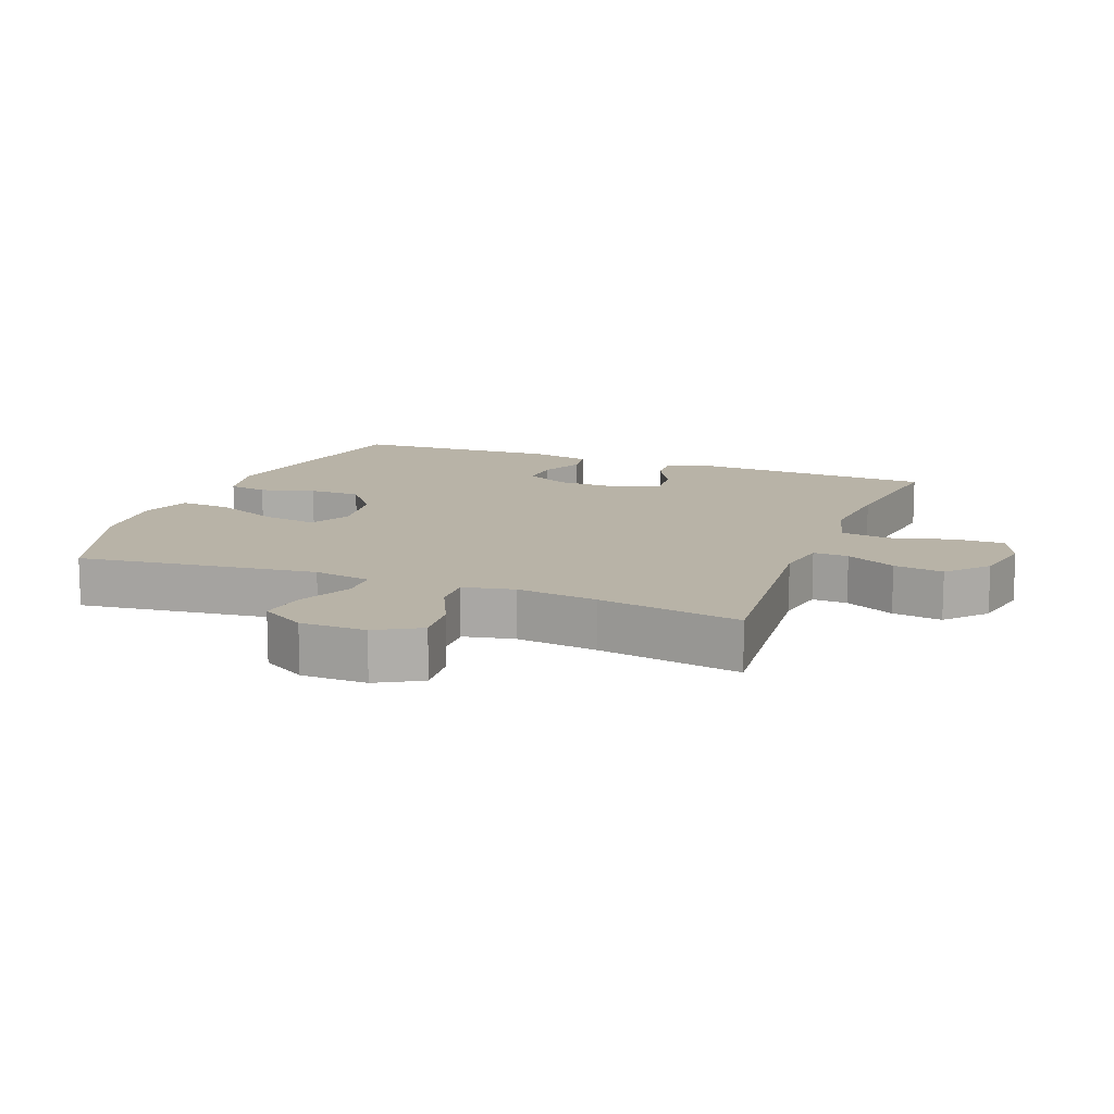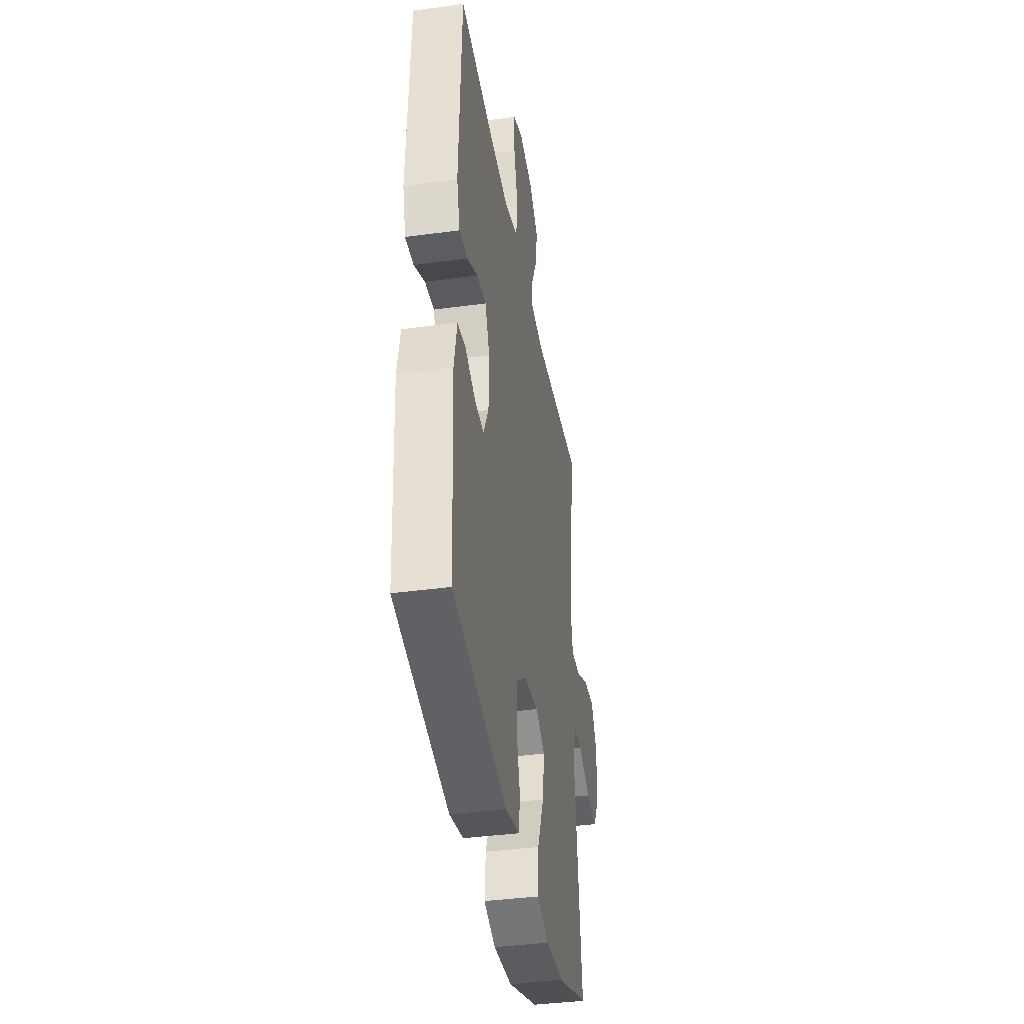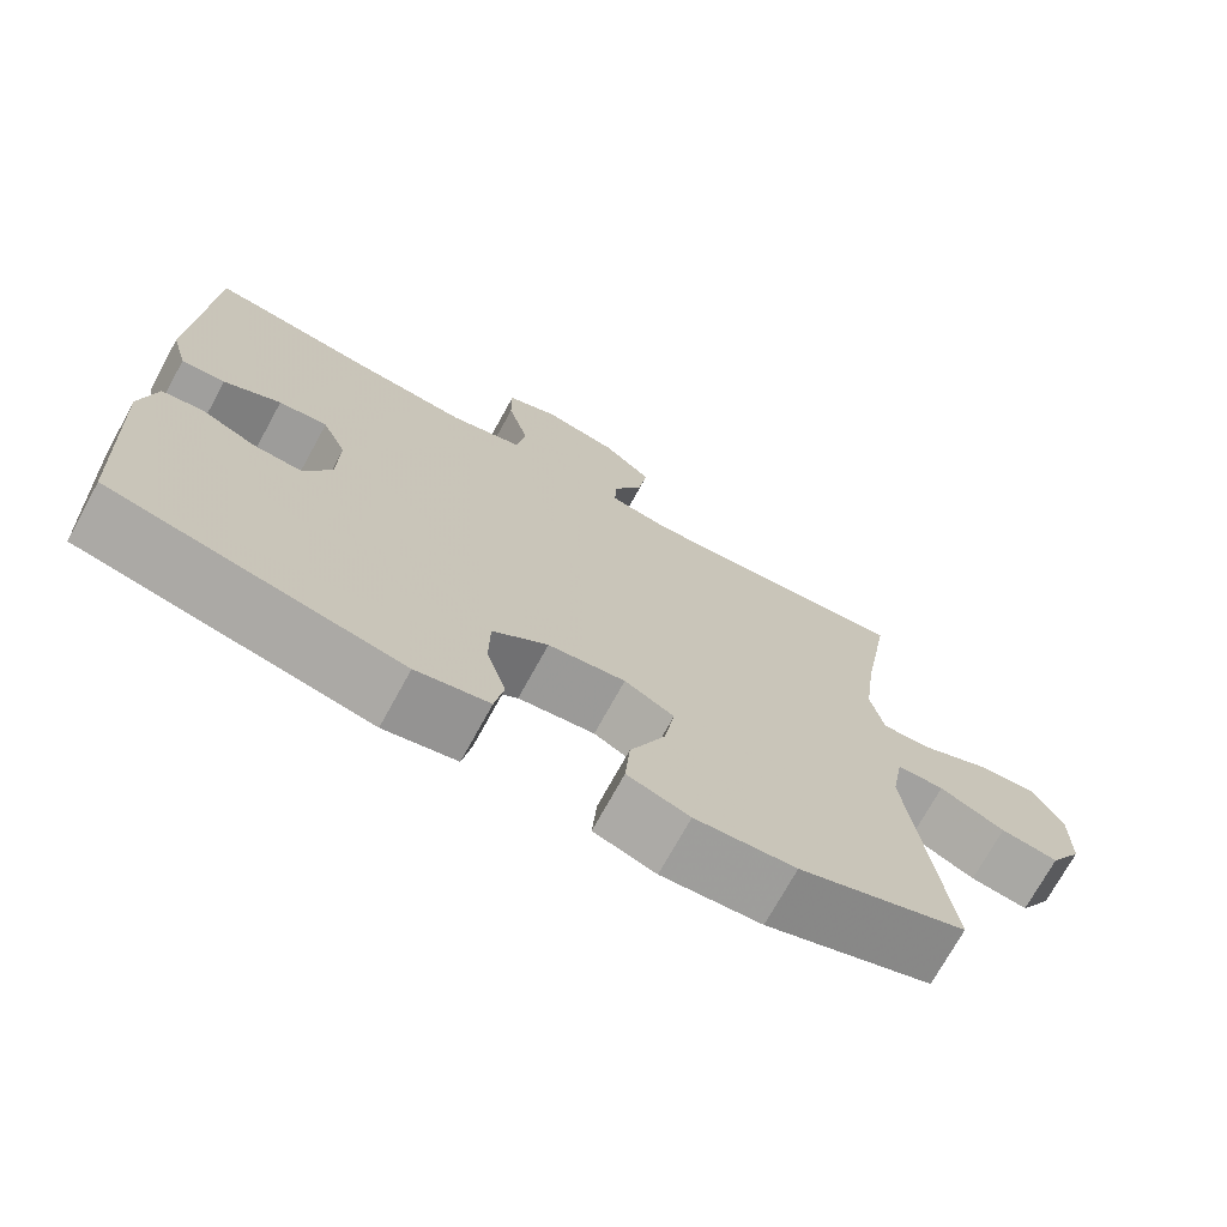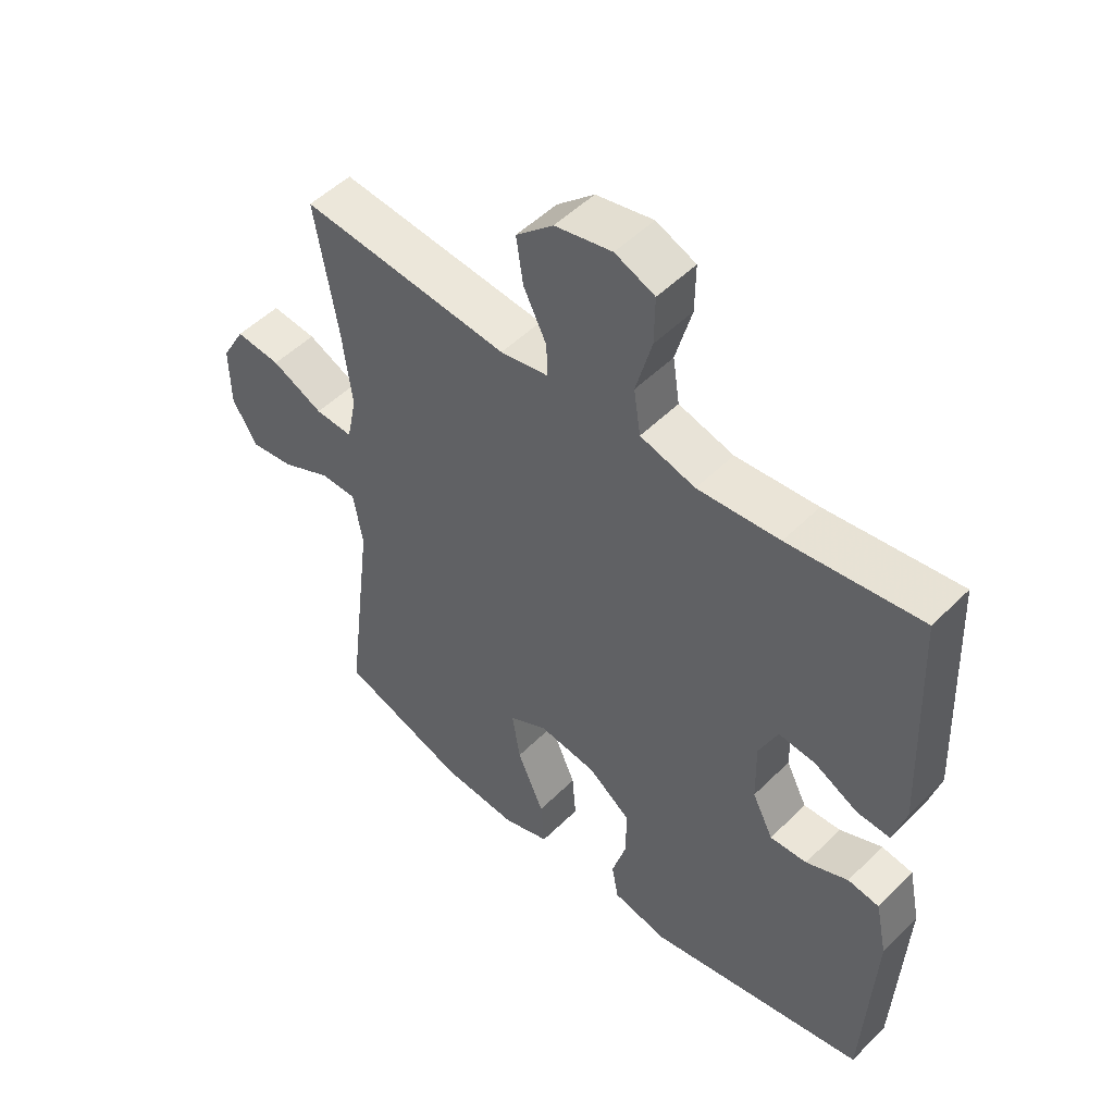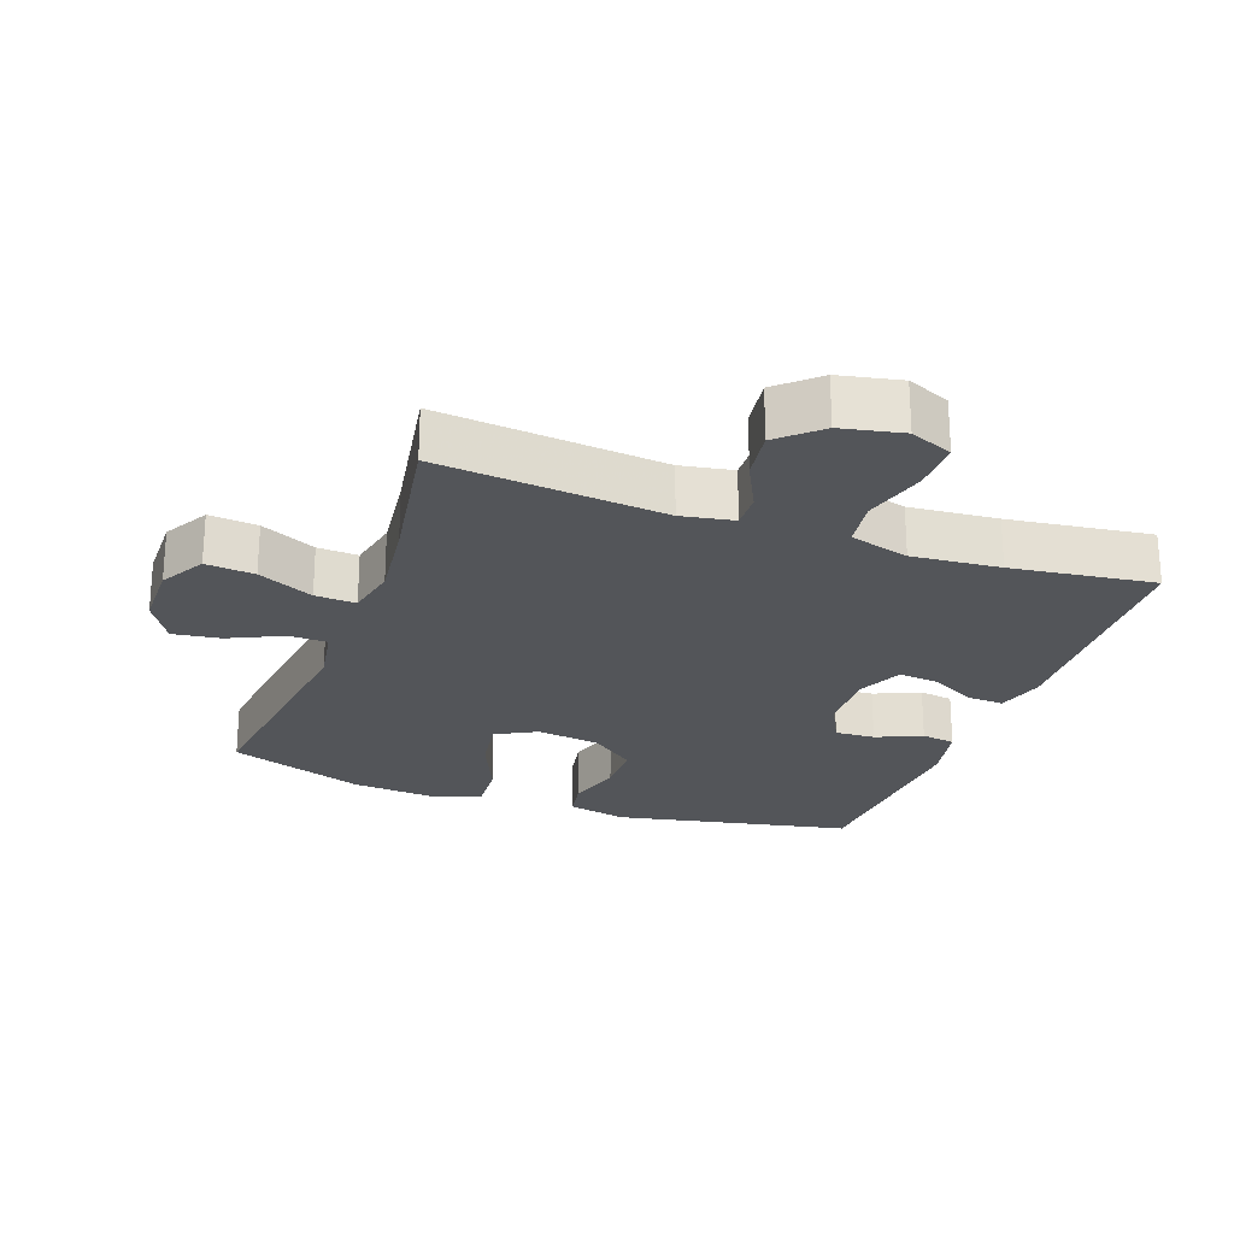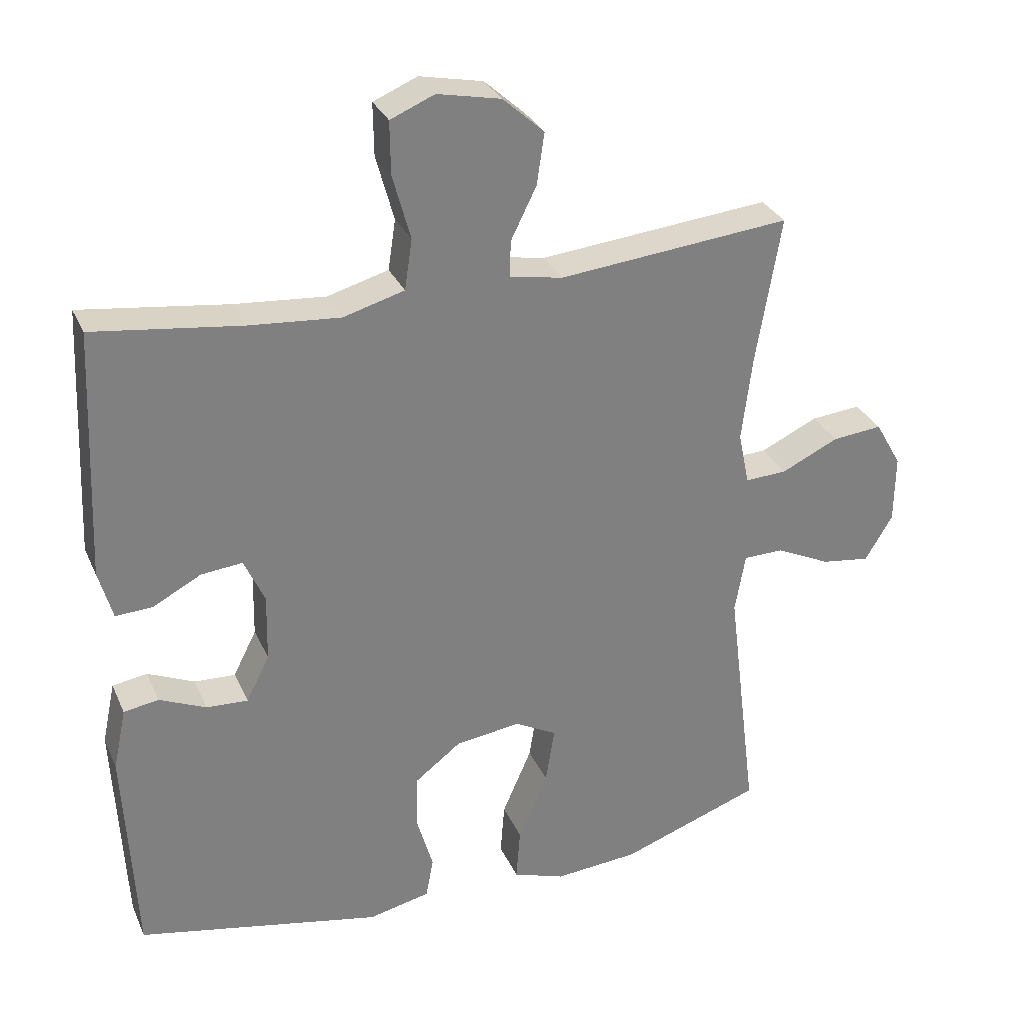
<metadata>
{"format":"obj","ext":"obj","renderer":"f3d","projection":"perspective","resolution":1024,"background":"white","views":[{"elev":12.9,"azim":-68.9,"up":"+Y"},{"elev":-38.7,"azim":99.7,"up":"+Z"},{"elev":-72.6,"azim":151.2,"up":"+Z"},{"elev":50.8,"azim":42.9,"up":"+Z"},{"elev":-24.4,"azim":-19.9,"up":"+Y"},{"elev":30.4,"azim":159.1,"up":"+Z"}]}
</metadata>
<code>
v -0.5 0.07 0.5
v -0.163 0.07 0.467
v -0.085 0.07 0.481
v -0.087 0.07 0.534
v -0.124 0.07 0.609
v -0.135 0.07 0.684
v -0.075 0.07 0.738
v 0.017 0.07 0.757
v 0.081 0.07 0.73
v 0.08 0.07 0.654
v 0.054 0.07 0.559
v 0.065 0.07 0.486
v 0.154 0.07 0.461
v 0.286 0.07 0.472
v 0.5 0.07 0.5
v 0.516 0.07 0.137
v 0.496 0.07 0.065
v 0.442 0.07 0.068
v 0.372 0.07 0.105
v 0.312 0.07 0.111
v 0.282 0.07 0.045
v 0.284 0.07 -0.053
v 0.318 0.07 -0.12
v 0.378 0.07 -0.117
v 0.446 0.07 -0.087
v 0.497 0.07 -0.095
v 0.516 0.07 -0.186
v 0.5 0.07 -0.5
v 0.144 0.07 -0.572
v 0.054 0.07 -0.552
v 0.043 0.07 -0.492
v 0.067 0.07 -0.41
v 0.066 0.07 -0.331
v -0.002 0.07 -0.279
v -0.097 0.07 -0.266
v -0.158 0.07 -0.299
v -0.145 0.07 -0.381
v -0.102 0.07 -0.48
v -0.096 0.07 -0.557
v -0.172 0.07 -0.583
v -0.295 0.07 -0.573
v -0.5 0.07 -0.5
v -0.455 0.07 -0.139
v -0.47 0.07 -0.052
v -0.528 0.07 -0.051
v -0.608 0.07 -0.089
v -0.679 0.07 -0.099
v -0.719 0.07 -0.032
v -0.72 0.07 0.067
v -0.682 0.07 0.134
v -0.609 0.07 0.127
v -0.526 0.07 0.088
v -0.465 0.07 0.085
v -0.449 0.07 0.162
v -0.464 0.07 0.285
v -0.5 0 0.5
v -0.163 0 0.467
v -0.085 0 0.481
v -0.087 0 0.534
v -0.124 0 0.609
v -0.135 0 0.684
v -0.075 0 0.738
v 0.017 0 0.757
v 0.081 0 0.73
v 0.08 0 0.654
v 0.054 0 0.559
v 0.065 0 0.486
v 0.154 0 0.461
v 0.286 0 0.472
v 0.5 0 0.5
v 0.516 0 0.137
v 0.496 0 0.065
v 0.442 0 0.068
v 0.372 0 0.105
v 0.312 0 0.111
v 0.282 0 0.045
v 0.284 0 -0.053
v 0.318 0 -0.12
v 0.378 0 -0.117
v 0.446 0 -0.087
v 0.497 0 -0.095
v 0.516 0 -0.186
v 0.5 0 -0.5
v 0.144 0 -0.572
v 0.054 0 -0.552
v 0.043 0 -0.492
v 0.067 0 -0.41
v 0.066 0 -0.331
v -0.002 0 -0.279
v -0.097 0 -0.266
v -0.158 0 -0.299
v -0.145 0 -0.381
v -0.102 0 -0.48
v -0.096 0 -0.557
v -0.172 0 -0.583
v -0.295 0 -0.573
v -0.5 0 -0.5
v -0.455 0 -0.139
v -0.47 0 -0.052
v -0.528 0 -0.051
v -0.608 0 -0.089
v -0.679 0 -0.099
v -0.719 0 -0.032
v -0.72 0 0.067
v -0.682 0 0.134
v -0.609 0 0.127
v -0.526 0 0.088
v -0.465 0 0.085
v -0.449 0 0.162
v -0.464 0 0.285
f 50 51 52
f 49 50 52
f 48 49 52
f 47 48 52
f 46 47 52
f 45 46 52
f 44 45 52 53
f 43 44 53 54
f 41 42 43
f 40 41 43
f 39 40 43
f 38 39 43
f 37 38 43
f 36 37 43 54
f 30 31 32
f 29 30 32
f 28 29 32
f 27 28 32
f 26 27 32
f 25 26 32
f 24 25 32
f 23 24 32 33
f 22 23 33 34
f 17 18 19
f 16 17 19
f 15 16 19
f 14 15 19
f 13 14 19 20
f 12 13 20 21
f 9 10 11
f 8 9 11
f 7 8 11
f 6 7 11
f 5 6 11
f 4 5 11
f 3 4 11 12
f 22 34 35
f 21 22 35
f 12 21 35
f 3 12 35
f 2 3 35
f 2 35 36
f 1 2 36
f 55 1 36
f 36 54 55
f 107 106 105
f 107 105 104
f 107 104 103
f 107 103 102
f 107 102 101
f 107 101 100
f 108 107 100 99
f 109 108 99 98
f 98 97 96
f 98 96 95
f 98 95 94
f 98 94 93
f 98 93 92
f 109 98 92 91
f 87 86 85
f 87 85 84
f 87 84 83
f 87 83 82
f 87 82 81
f 87 81 80
f 87 80 79
f 88 87 79 78
f 89 88 78 77
f 74 73 72
f 74 72 71
f 74 71 70
f 74 70 69
f 75 74 69 68
f 76 75 68 67
f 66 65 64
f 66 64 63
f 66 63 62
f 66 62 61
f 66 61 60
f 66 60 59
f 67 66 59 58
f 90 89 77
f 90 77 76
f 90 76 67
f 90 67 58
f 90 58 57
f 91 90 57
f 91 57 56
f 91 56 110
f 110 109 91
f 1 56 57 2
f 2 57 58 3
f 3 58 59 4
f 4 59 60 5
f 5 60 61 6
f 6 61 62 7
f 7 62 63 8
f 8 63 64 9
f 9 64 65 10
f 10 65 66 11
f 11 66 67 12
f 12 67 68 13
f 13 68 69 14
f 14 69 70 15
f 15 70 71 16
f 16 71 72 17
f 17 72 73 18
f 18 73 74 19
f 19 74 75 20
f 20 75 76 21
f 21 76 77 22
f 22 77 78 23
f 23 78 79 24
f 24 79 80 25
f 25 80 81 26
f 26 81 82 27
f 27 82 83 28
f 28 83 84 29
f 29 84 85 30
f 30 85 86 31
f 31 86 87 32
f 32 87 88 33
f 33 88 89 34
f 34 89 90 35
f 35 90 91 36
f 36 91 92 37
f 37 92 93 38
f 38 93 94 39
f 39 94 95 40
f 40 95 96 41
f 41 96 97 42
f 42 97 98 43
f 43 98 99 44
f 44 99 100 45
f 45 100 101 46
f 46 101 102 47
f 47 102 103 48
f 48 103 104 49
f 49 104 105 50
f 50 105 106 51
f 51 106 107 52
f 52 107 108 53
f 53 108 109 54
f 54 109 110 55
f 55 110 56 1

</code>
